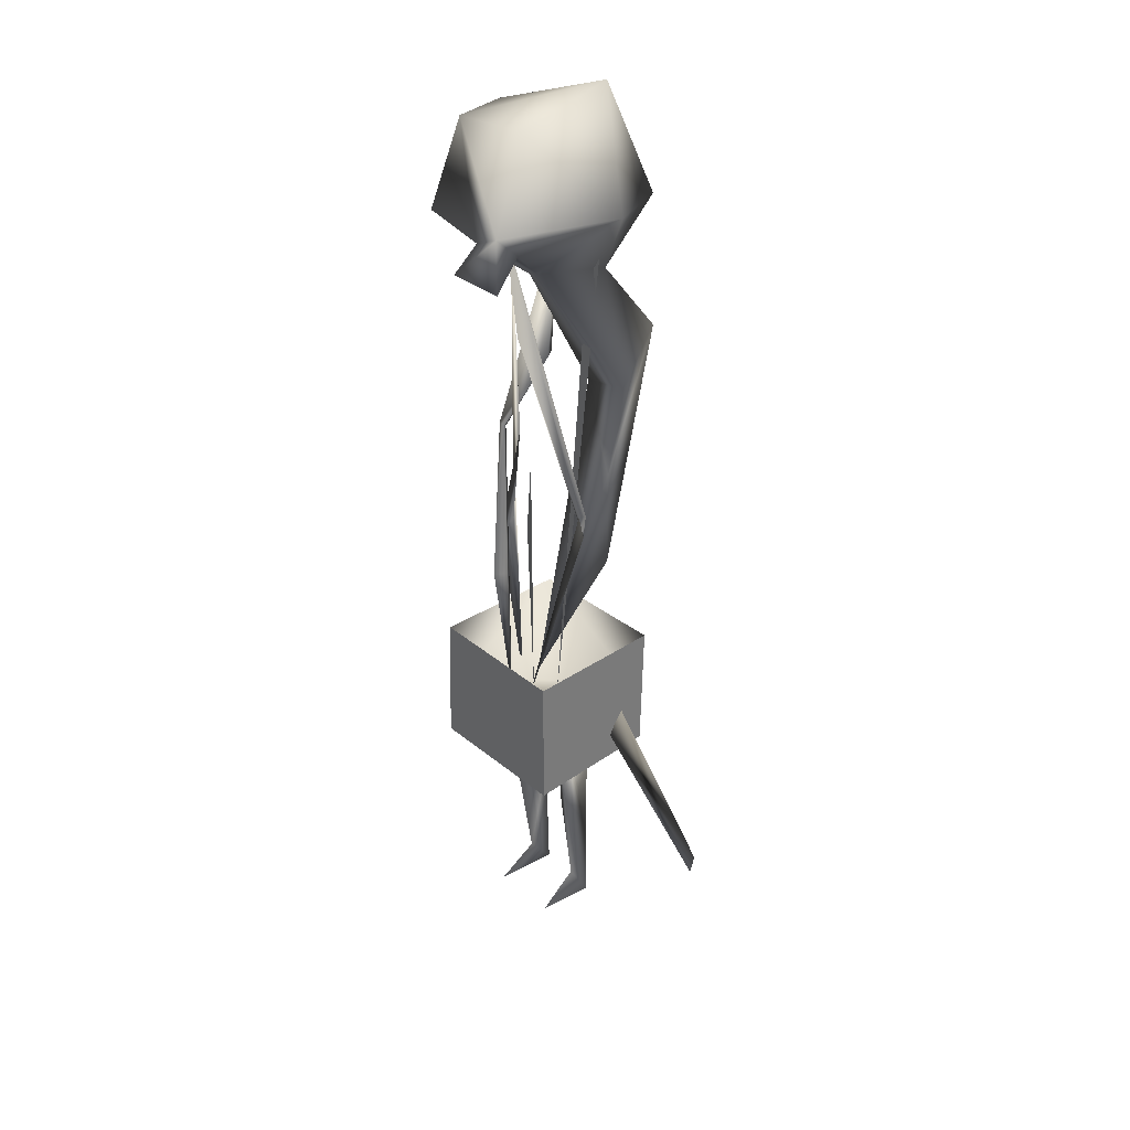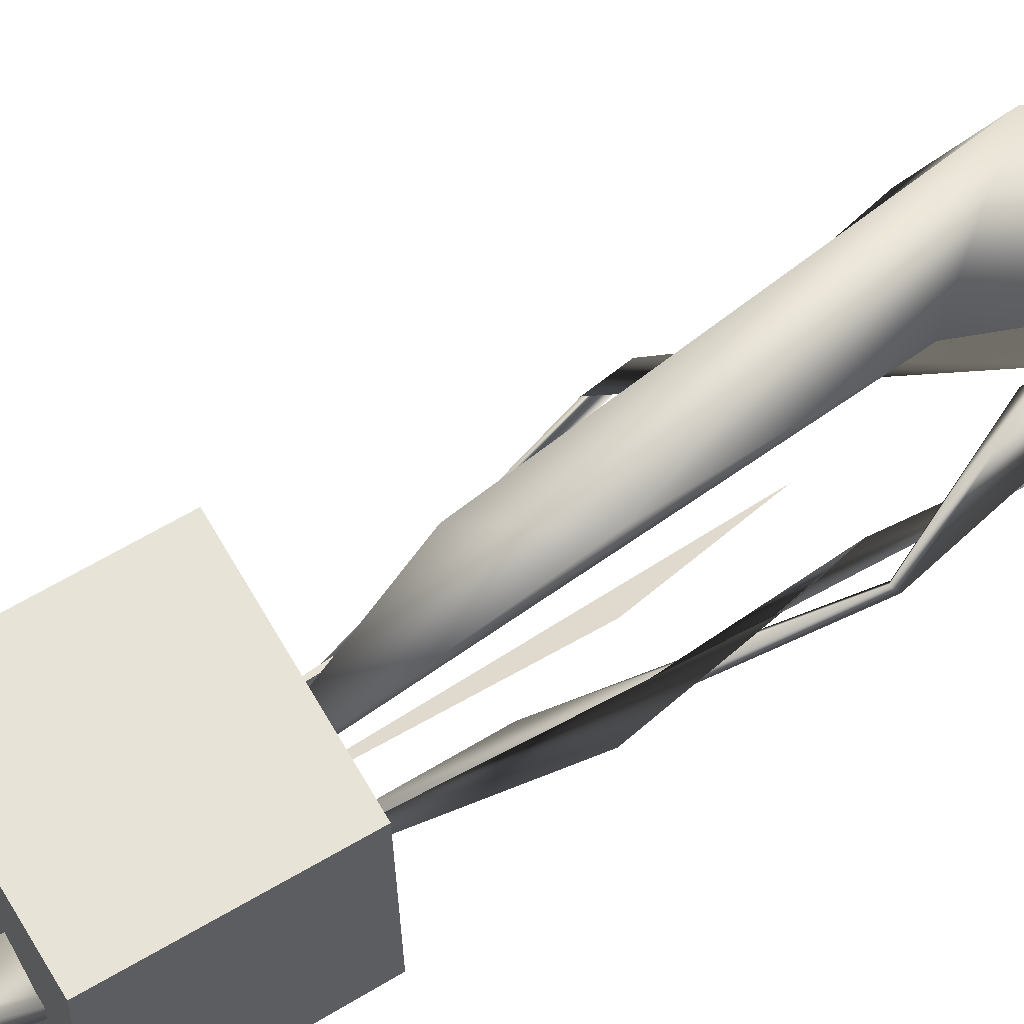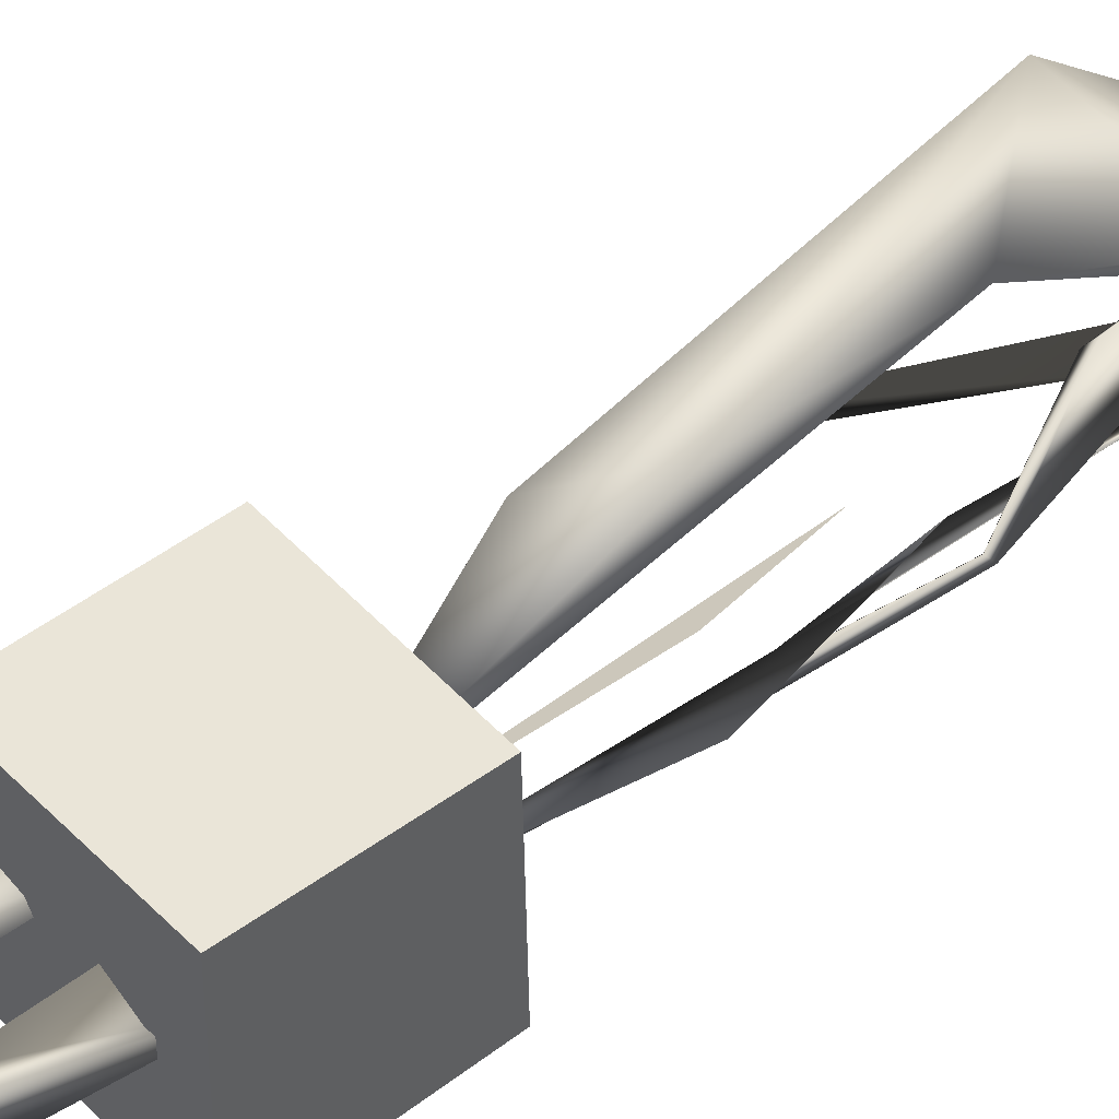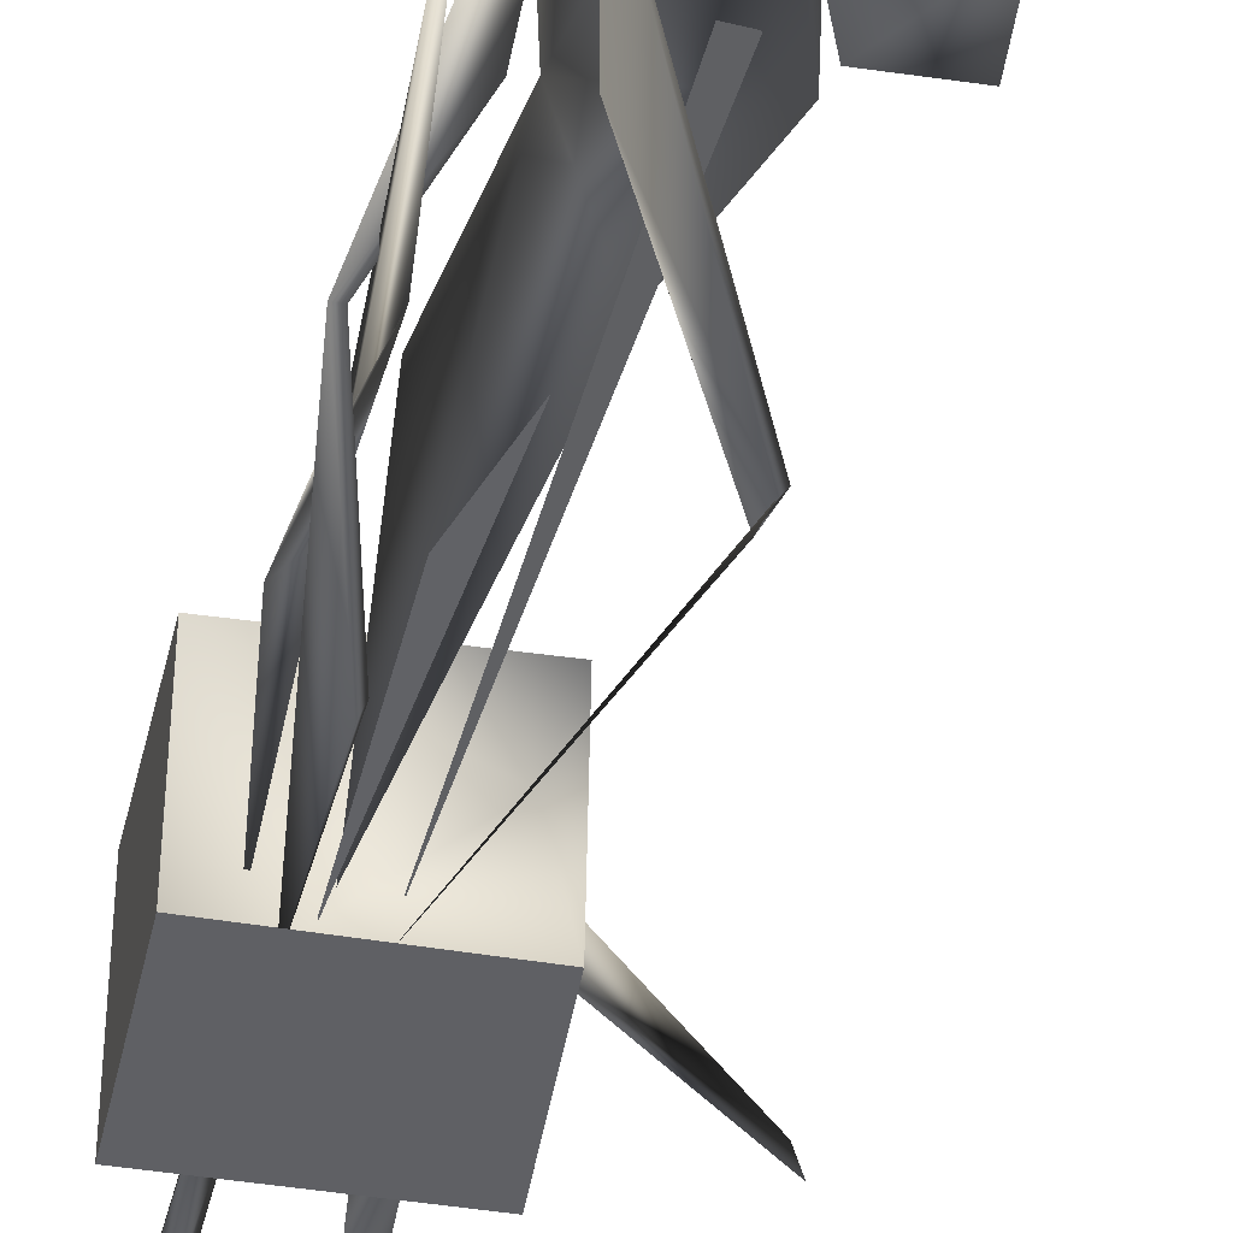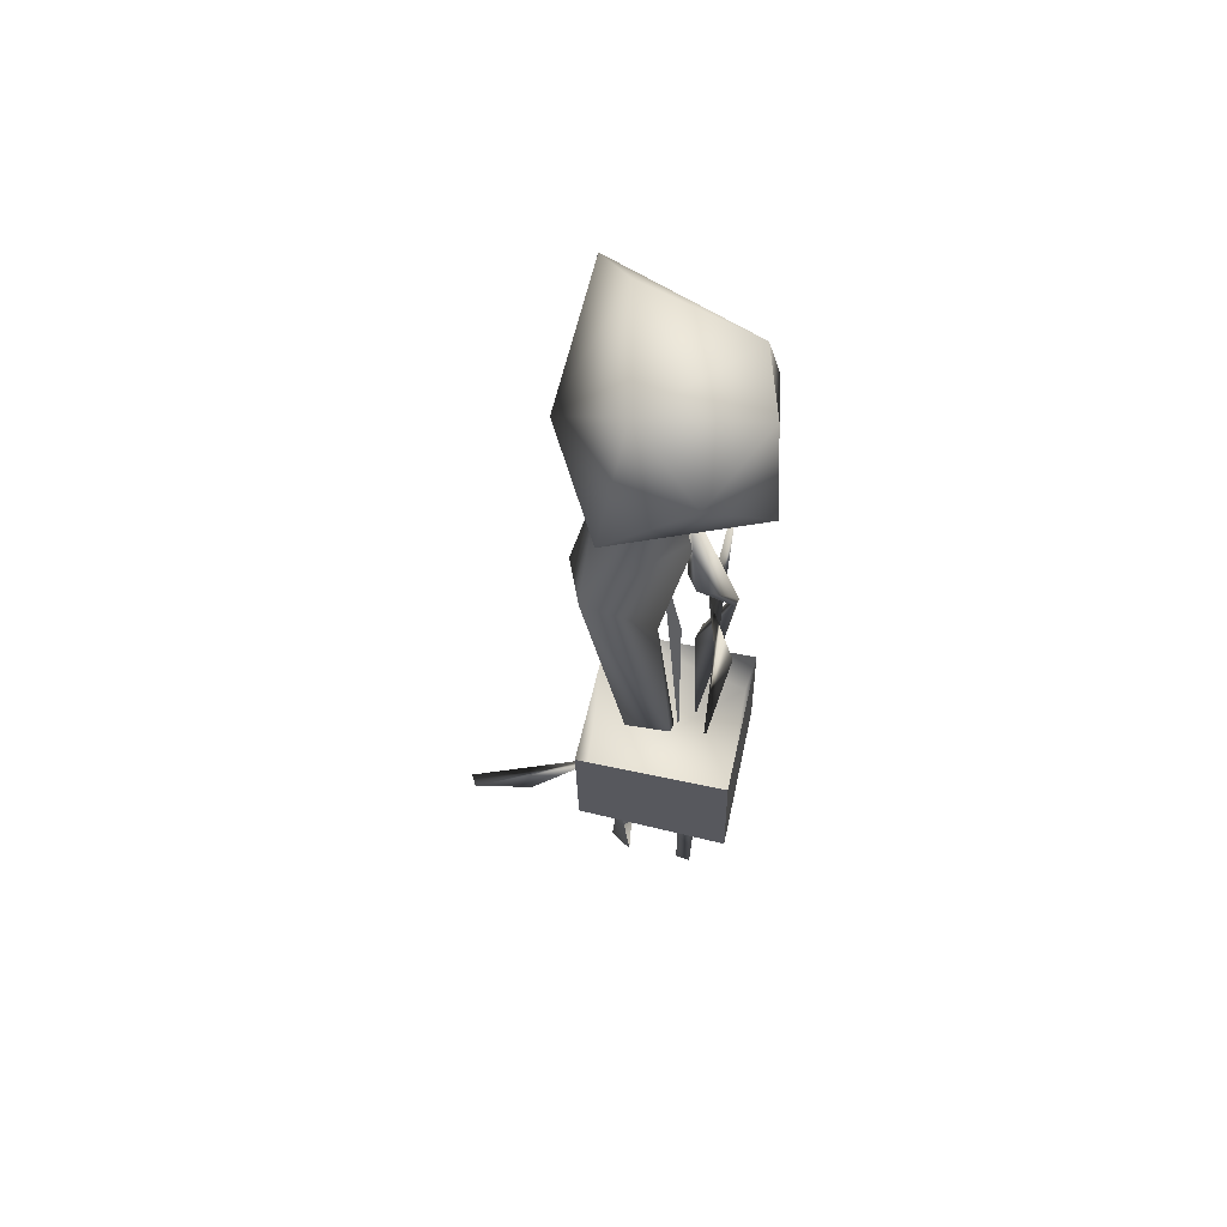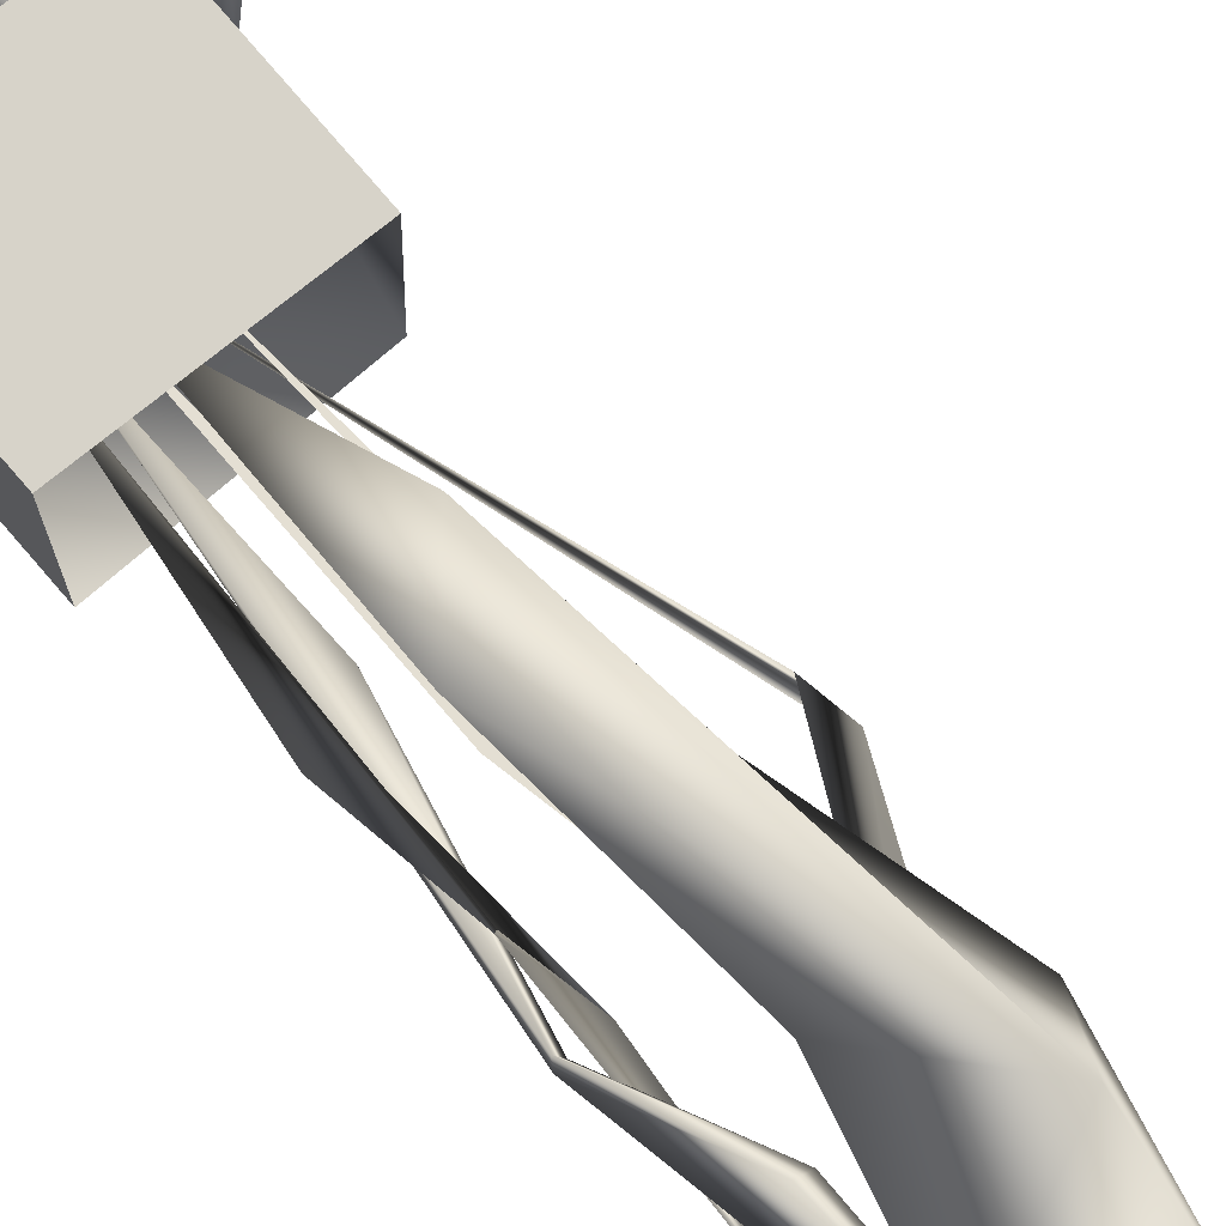
<metadata>
{"format":"obj","ext":"obj","renderer":"f3d","projection":"perspective","resolution":1024,"background":"white","views":[{"elev":34.0,"azim":47.9,"up":"+Z"},{"elev":62.1,"azim":-120.4,"up":"+Y"},{"elev":45.4,"azim":-130.3,"up":"+Y"},{"elev":-43.4,"azim":-11.2,"up":"+Y"},{"elev":63.7,"azim":-167.6,"up":"+Z"},{"elev":76.2,"azim":-39.5,"up":"+Y"}]}
</metadata>
<code>
g JackInTheBoxBodyLowDetail2
v 0.8842 -1.292 0.02395
v 0.9079 -1.317 -0.4183
v 0.4976 -1.395 -0.3619
v 0.07243 0.4032 -2.094
v -0.01182 -0.1353 -5.031
v -0.09554 0.6132 -3.443
v -0.4116 -0.5573 0.4319
v 0.4067 -1.089 -0.2268
v -0.4852 -0.8232 -0.316
v -0.4208 -0.1334 -2.558
v -0.1653 -0.3387 -5.23
v -0.09789 -0.4175 -3.852
v 0.8857 -0.4495 -2.776
v 0.8699 -0.3791 -3.015
v 0.1054 -0.4309 -1.395
v 0.8699 -0.3791 -3.015
v 0.9231 -0.406 -2.764
v 0.1054 -0.4309 -1.395
v 0.3087 0.1249 -7.642
v 0.3836 -0.4242 -7.649
v 0.4985 0.02733 -7.577
v 0.4196 0.08591 -6.606
v 0.3087 0.1249 -7.642
v 0.4985 0.02733 -7.577
v 0.4985 0.02733 -7.577
v 0.3836 -0.4242 -7.649
v 0.3568 -0.04968 -7.401
v 0.6304 0.1385 -5.497
v 1.18 0.3212 -6.028
v 0.6603 0.2836 -5.299
v 0.6304 0.1385 -5.497
v 1.749 0.2526 -6.459
v 1.813 0.1321 -6.52
v 1.18 0.3212 -6.028
v 1.749 0.2526 -6.459
v 0.6603 0.2836 -5.299
v 1.749 0.2526 -6.459
v 0.6304 0.1385 -5.497
v 0.6603 0.2836 -5.299
v 1.749 0.2526 -6.459
v 1.18 0.3212 -6.028
v 1.813 0.1321 -6.52
v 0.6304 0.1385 -5.497
v 1.813 0.1321 -6.52
v 1.18 0.3212 -6.028
v -0.2949 -0.1701 -3.457
v -0.3251 -0.1213 -2.927
v -0.2789 -0.1001 -5.259
v -0.3251 -0.1213 -2.927
v -0.2949 -0.1701 -3.457
v -0.369 -0.08051 -0.5313
v 0.6491 -0.01914 -0.5603
v 0.198 -0.09202 -5.253
v 0.4939 0.01188 -0.5405
v -0.6051 -0.7071 -4.585
v -0.5524 -0.6504 -5.158
v 0.6893 -0.6929 -4.607
v 0.7049 0.5505 -4.585
v 0.6423 0.4939 -5.158
v -0.5987 0.536 -4.607
v -0.5987 0.536 -4.607
v -0.5524 -0.6504 -5.158
v -0.6051 -0.7071 -4.585
v -0.4308 -0.09202 -5.428
v -0.09756 0.05856 -5.429
v -0.146 -0.2539 -5.387
v -0.2353 -0.43 -7.647
v -0.1519 0.1103 -7.62
v -0.2832 0.1225 -7.633
v 0.1992 0.008207 -5.462
v 0.4196 0.08591 -6.606
v 0.4817 0.05798 -5.378
v 0.4939 0.01188 -0.5405
v 0.198 -0.09202 -5.253
v 0.6491 -0.01914 -0.5603
v -0.2789 -0.1001 -5.259
v -0.3251 -0.1213 -2.927
v -0.4479 -0.2001 -3.655
v -0.2163 -0.1447 -2.521
v -0.369 -0.08051 -0.5313
v -0.2949 -0.1701 -3.457
v 0.1982 -0.3826 -2.553
v -0.05306 -0.1589 -5.236
v -0.005981 -0.2555 -3.385
v -0.05306 -0.1589 -5.236
v 0.1982 -0.3826 -2.553
v -0.005981 -0.2555 -3.385
v 0.8699 -0.3791 -3.015
v 0.09197 -0.3597 -5.243
v 0.9231 -0.406 -2.764
v 0.9231 -0.406 -2.764
v 0.09197 -0.3597 -5.243
v 0.8857 -0.4495 -2.776
v 0.09197 -0.3597 -5.243
v 0.8699 -0.3791 -3.015
v 0.8857 -0.4495 -2.776
v 0.9231 -0.406 -2.764
v -0.07342 -0.4004 -0.4712
v 0.1054 -0.4309 -1.395
v 0.6893 -0.6929 -4.607
v 0.6423 0.4939 -5.158
v 0.7049 0.5505 -4.585
v -0.281 -0.1931 -6.302
v -0.4308 -0.09202 -5.428
v -0.146 -0.2539 -5.387
v -0.2425 0.09027 -6.51
v -0.2832 0.1225 -7.633
v -0.1519 0.1103 -7.62
v 0.4817 0.05798 -5.378
v 0.4427 -0.3016 -5.426
v 0.1992 0.008207 -5.462
v 0.4699 -0.5351 -0.6401
v 0.7983 0.1247 -1.789
v 0.1124 -0.2972 -0.8425
v 0.07243 0.4032 -2.094
v 0.4799 0.2661 -2.838
v -0.01182 -0.1353 -5.031
v 0.1142 0.08805 -0.7207
v -0.1377 0.1373 -1.105
v 0.5892 0.1012 -0.7432
v 0.6017 0.6546 -1.443
v 0.07243 0.4032 -2.094
v -0.09554 0.6132 -3.443
v 0.3045 0.4381 -3.905
v -0.01182 -0.1353 -5.031
v 0.1124 -0.2972 -0.8425
v 0.07243 0.4032 -2.094
v -0.1377 0.1373 -1.105
v 0.1142 0.08805 -0.7207
v -0.4116 -0.5573 0.4319
v 0.8842 -1.292 0.02395
v 0.4067 -1.089 -0.2268
v 0.4976 -1.395 -0.3619
v 0.1142 0.08805 -0.7207
v 0.5892 0.1012 -0.7432
v 0.4518 0.7611 -0.3295
v -0.685 0.2909 -0.3503
v -0.4852 -0.8232 -0.316
v 0.1124 -0.2972 -0.8425
v 0.4067 -1.089 -0.2268
v 0.4699 -0.5351 -0.6401
v 0.7839 -0.9971 -0.2343
v 0.7839 -0.9971 -0.2343
v 0.9079 -1.317 -0.4183
v 0.8842 -1.292 0.02395
v 0.9385 -0.05066 -0.1549
v 0.5351 -0.7238 0.6147
v 0.3117 0.3562 0.6973
v 0.4518 0.7611 -0.3295
v 0.4699 -0.5351 -0.6401
v 0.5892 0.1012 -0.7432
v 0.7983 0.1247 -1.789
v 0.6017 0.6546 -1.443
v 0.4799 0.2661 -2.838
v 0.3045 0.4381 -3.905
v -0.01182 -0.1353 -5.031
v 0.8842 -1.292 0.02395
v -0.4116 -0.5573 0.4319
v 0.5351 -0.7238 0.6147
v 0.3117 0.3562 0.6973
v -0.5858 0.00109 0.3835
v -0.07238 0.05553 -1.814
v -0.4447 -0.1843 -2.519
v -0.0706 0.21 -0.4617
v -0.3876 -0.1787 -2.525
v -0.1391 -0.5437 -3.828
v -0.4447 -0.1843 -2.519
v -0.1593 0.1774 -1.819
v -0.0706 0.21 -0.4617
v -0.4208 -0.1334 -2.558
v -0.1653 -0.3387 -5.23
v -0.1391 -0.5437 -3.828
v -0.09756 0.05856 -5.429
v -0.1232 0.05409 -6.41
v -0.146 -0.2539 -5.387
v -0.281 -0.1931 -6.302
v -0.2244 -0.06146 -7.415
v -0.1519 0.1103 -7.62
v -0.2425 0.09027 -6.51
v -0.2353 -0.43 -7.647
v -0.281 -0.1931 -6.302
v -0.2425 0.09027 -6.51
v -0.4308 -0.09202 -5.428
v -0.2832 0.1225 -7.633
v -0.2244 -0.06146 -7.415
v -0.2353 -0.43 -7.647
v 0.2671 -0.1052 -6.443
v 0.3568 -0.04968 -7.401
v 0.4196 0.08591 -6.606
v 0.1992 0.008207 -5.462
v 0.4427 -0.3016 -5.426
v -0.4479 -0.2001 -3.655
v -0.2163 -0.1447 -2.521
v -0.2949 -0.1701 -3.457
v -0.2789 -0.1001 -5.259
v -0.2163 -0.1447 -2.521
v -0.3251 -0.1213 -2.927
v -0.369 -0.08051 -0.5313
v -0.4479 -0.2001 -3.655
v 0.4334 -0.1808 -6.384
v 0.4196 0.08591 -6.606
v 0.4985 0.02733 -7.577
v 0.4427 -0.3016 -5.426
v 0.4817 0.05798 -5.378
v 0.4334 -0.1808 -6.384
v 0.4985 0.02733 -7.577
v 0.3568 -0.04968 -7.401
v 0.2671 -0.1052 -6.443
v 0.4427 -0.3016 -5.426
v -0.4116 -0.5573 0.4319
v -0.4852 -0.8232 -0.316
v -0.685 0.2909 -0.3503
v -0.5858 0.00109 0.3835
v -0.2187 0.6856 0.271
v 0.3117 0.3562 0.6973
v 0.4976 -1.395 -0.3619
v 0.9079 -1.317 -0.4183
v 0.7839 -0.9971 -0.2343
v 0.4067 -1.089 -0.2268
v -0.2187 0.6856 0.271
v 0.4518 0.7611 -0.3295
v 0.3117 0.3562 0.6973
v -0.685 0.2909 -0.3503
v -0.09789 -0.4175 -3.852
v -0.1653 -0.3387 -5.23
v -0.1391 -0.5437 -3.828
v -0.3876 -0.1787 -2.525
v -0.4208 -0.1334 -2.558
v -0.07238 0.05553 -1.814
v -0.1593 0.1774 -1.819
v -0.0706 0.21 -0.4617
v 0.8857 -0.4495 -2.776
v 0.1054 -0.4309 -1.395
v -0.07342 -0.4004 -0.4712
v 0.9231 -0.406 -2.764
v 0.7217 -0.7237 -5.789
v 0.6892 0.5374 -5.787
v -0.6286 0.569 -5.789
v -0.6267 -0.7287 -5.789
v -0.6051 -0.7071 -4.585
v 0.6893 -0.6929 -4.607
v 0.7217 -0.7237 -5.789
v -0.6267 -0.7287 -5.789
v 0.6423 0.4939 -5.158
v 0.6893 -0.6929 -4.607
v -0.5524 -0.6504 -5.158
v -0.5987 0.536 -4.607
v 0.6893 -0.6929 -4.607
v 0.7049 0.5505 -4.585
v 0.6892 0.5374 -5.787
v 0.7217 -0.7237 -5.789
v 0.7049 0.5505 -4.585
v -0.5987 0.536 -4.607
v -0.6286 0.569 -5.789
v 0.6892 0.5374 -5.787
v -0.5987 0.536 -4.607
v -0.6051 -0.7071 -4.585
v -0.6267 -0.7287 -5.789
v -0.6286 0.569 -5.789
v -0.1232 0.05409 -6.41
v -0.09756 0.05856 -5.429
v -0.4308 -0.09202 -5.428
v -0.2425 0.09027 -6.51
g JackInTheBoxBodyLowDetail2_0
f 3 2 1
f 6 5 4
f 9 8 7
f 12 11 10
f 15 14 13
f 18 17 16
f 21 20 19
f 24 23 22
f 27 26 25
f 30 29 28
f 33 32 31
f 36 35 34
f 39 38 37
f 42 41 40
f 45 44 43
f 48 47 46
f 51 50 49
f 54 53 52
f 57 56 55
f 60 59 58
f 63 62 61
f 66 65 64
f 69 68 67
f 72 71 70
f 75 74 73
f 78 77 76
f 81 80 79
f 84 83 82
f 87 86 85
f 90 89 88
f 93 92 91
f 96 95 94
f 99 98 97
f 102 101 100
f 105 104 103
f 108 107 106
f 111 110 109
f 114 113 112
f 114 115 113
f 116 113 115
f 117 116 115
f 120 119 118
f 121 119 120
f 122 119 121
f 123 122 121
f 121 124 123
f 124 125 123
f 128 127 126
f 128 126 129
f 132 131 130
f 133 131 132
f 136 135 134
f 137 136 134
f 138 137 134
f 139 138 134
f 140 138 139
f 141 140 139
f 142 140 141
f 145 144 143
f 146 145 143
f 147 145 146
f 148 147 146
f 148 146 149
f 146 143 150
f 149 146 151
f 151 146 150
f 150 152 151
f 152 153 151
f 154 153 152
f 154 155 153
f 156 155 154
f 159 158 157
f 159 160 158
f 160 161 158
f 164 163 162
f 162 163 165
f 163 166 165
f 169 168 167
f 168 170 167
f 167 170 171
f 172 167 171
f 175 174 173
f 175 176 174
f 176 177 174
f 177 178 174
f 174 178 179
f 178 177 180
f 183 182 181
f 182 184 181
f 181 184 185
f 184 186 185
f 189 188 187
f 190 189 187
f 187 191 190
f 194 193 192
f 192 195 194
f 198 197 196
f 196 197 199
f 202 201 200
f 201 203 200
f 201 204 203
f 207 206 205
f 205 208 207
f 208 205 209
f 212 211 210
f 213 212 210
f 213 214 212
f 215 214 213
f 218 217 216
f 219 218 216
f 222 221 220
f 223 220 221
f 226 225 224
f 227 226 224
f 224 228 227
f 228 229 227
f 228 230 229
f 230 231 229
f 234 233 232
f 235 234 232
f 238 237 236
f 239 238 236
f 242 241 240
f 243 242 240
f 246 245 244
f 247 246 244
f 250 249 248
f 251 250 248
f 254 253 252
f 255 254 252
f 258 257 256
f 259 258 256
f 262 261 260
f 263 262 260

</code>
